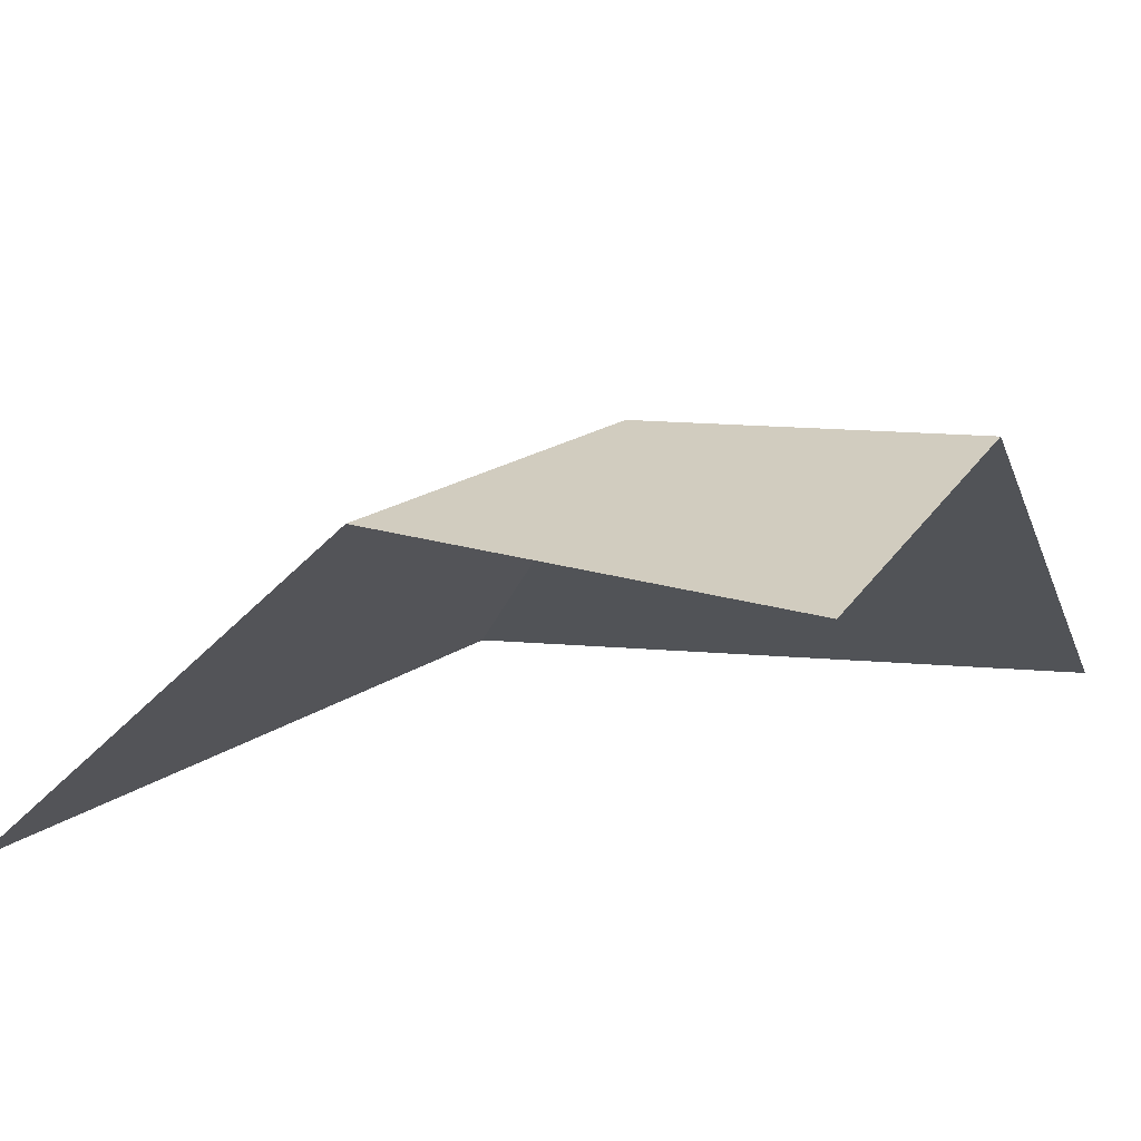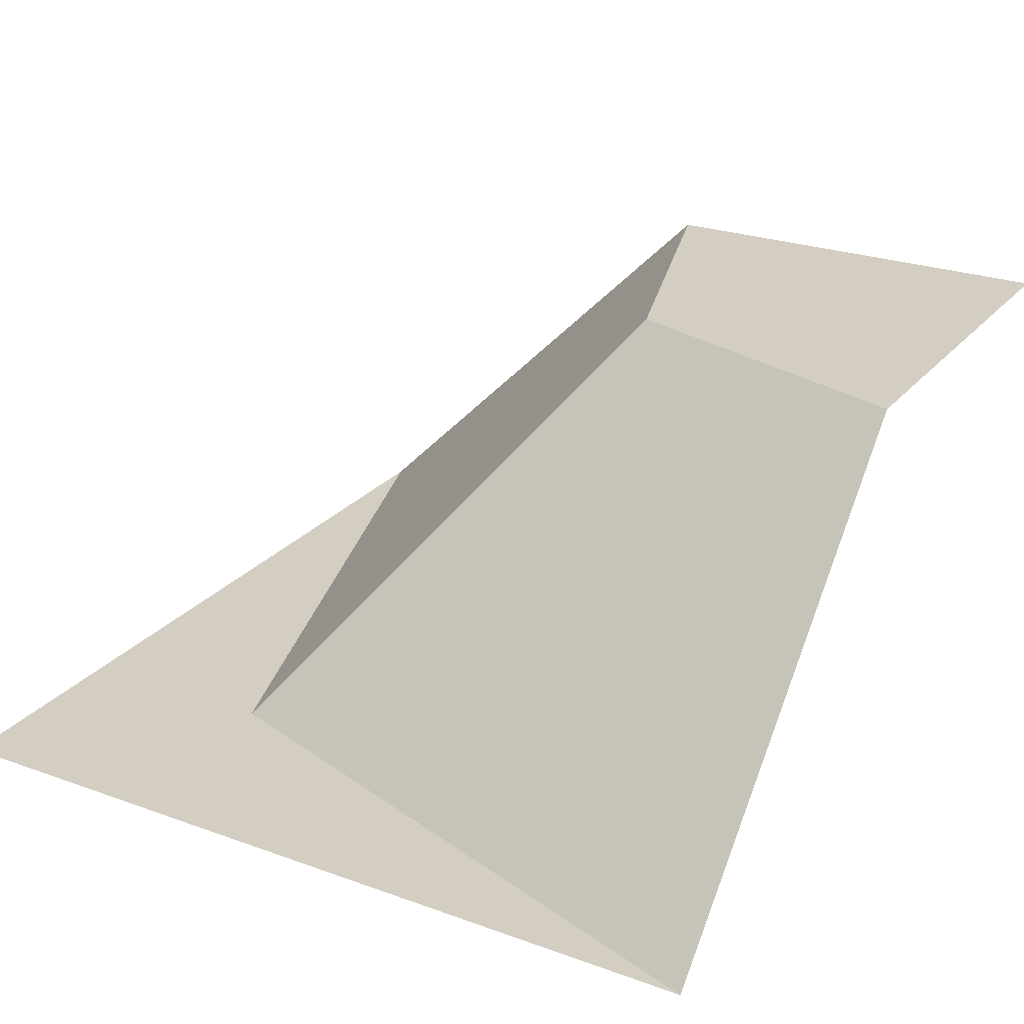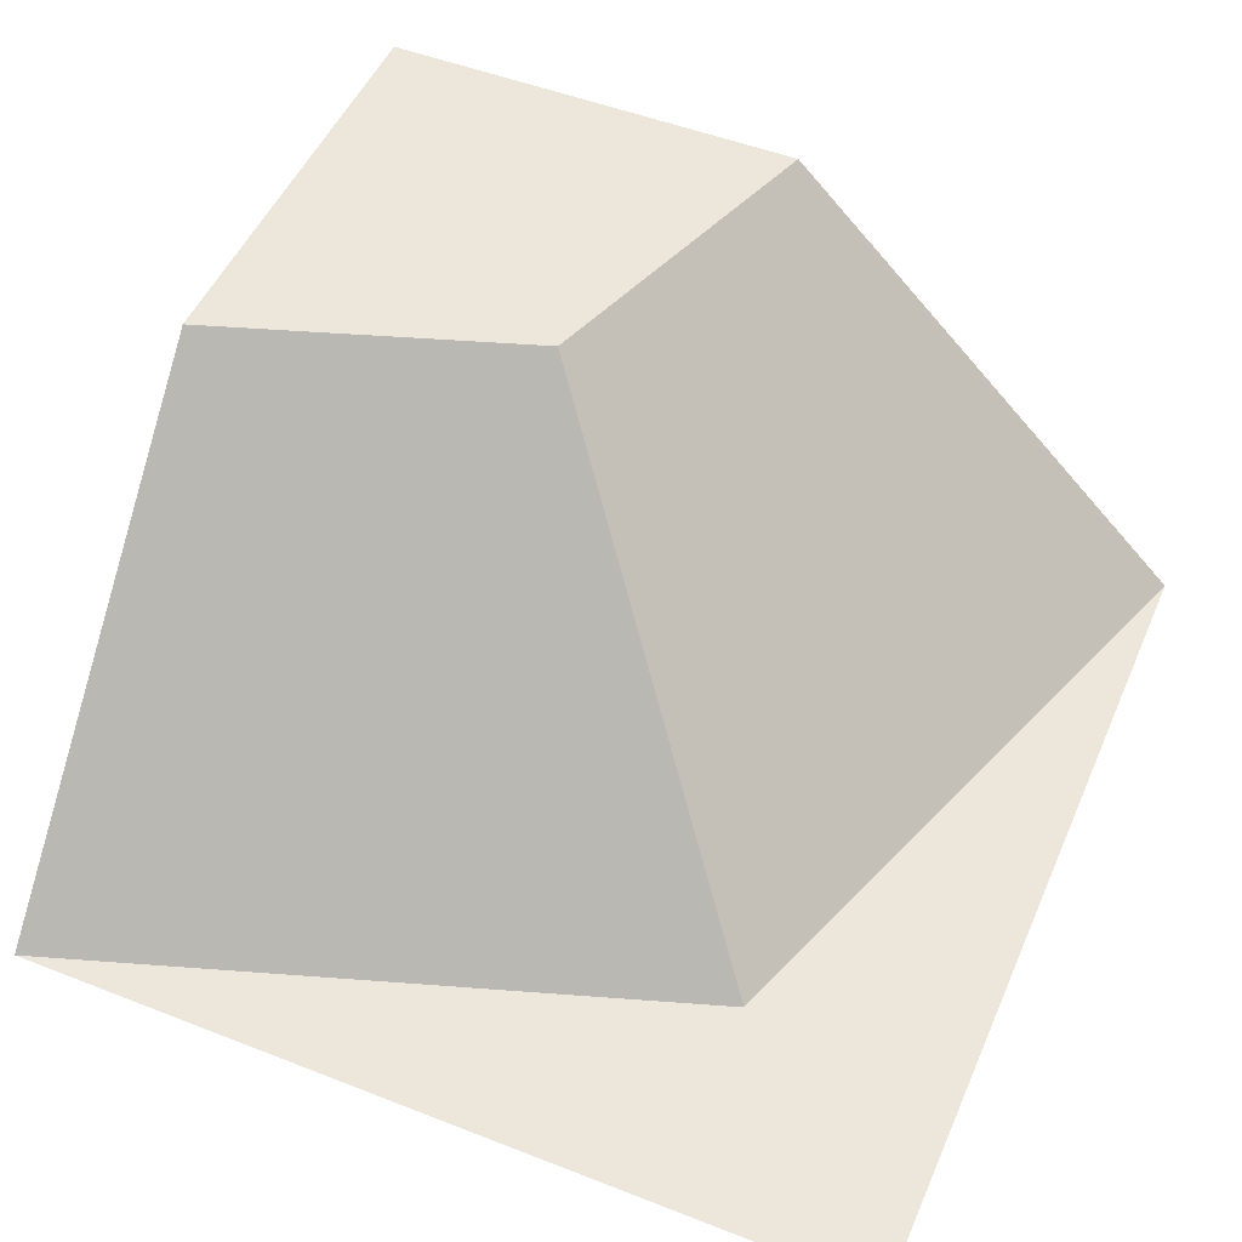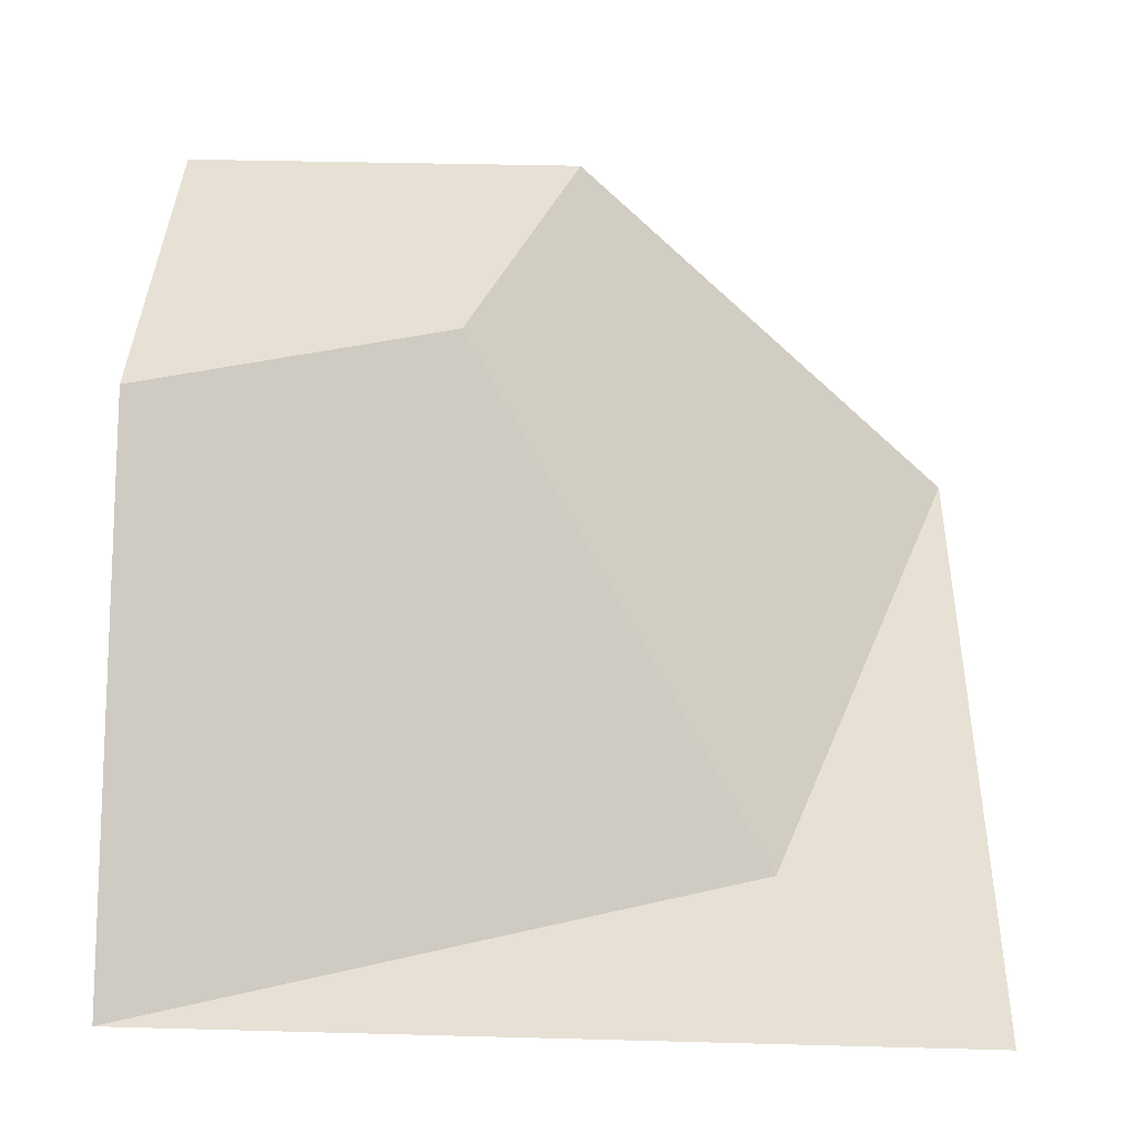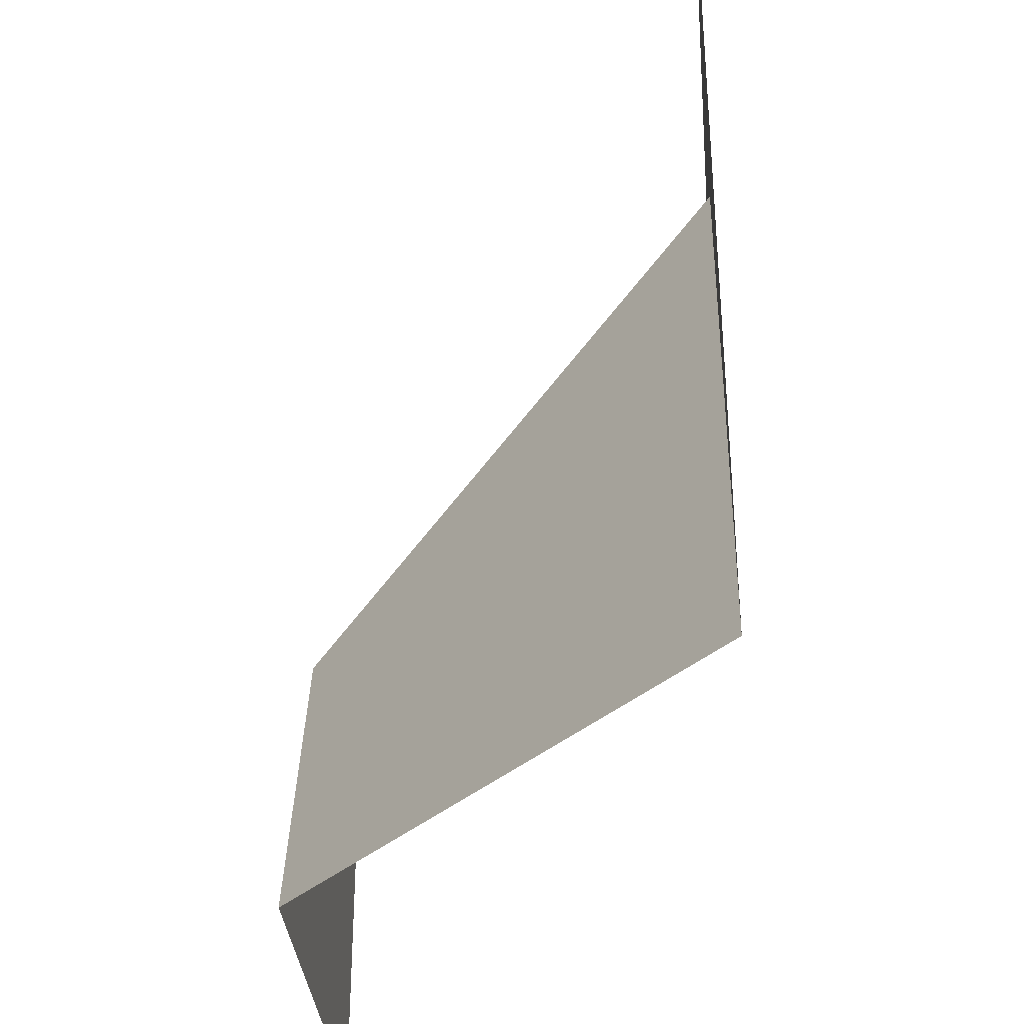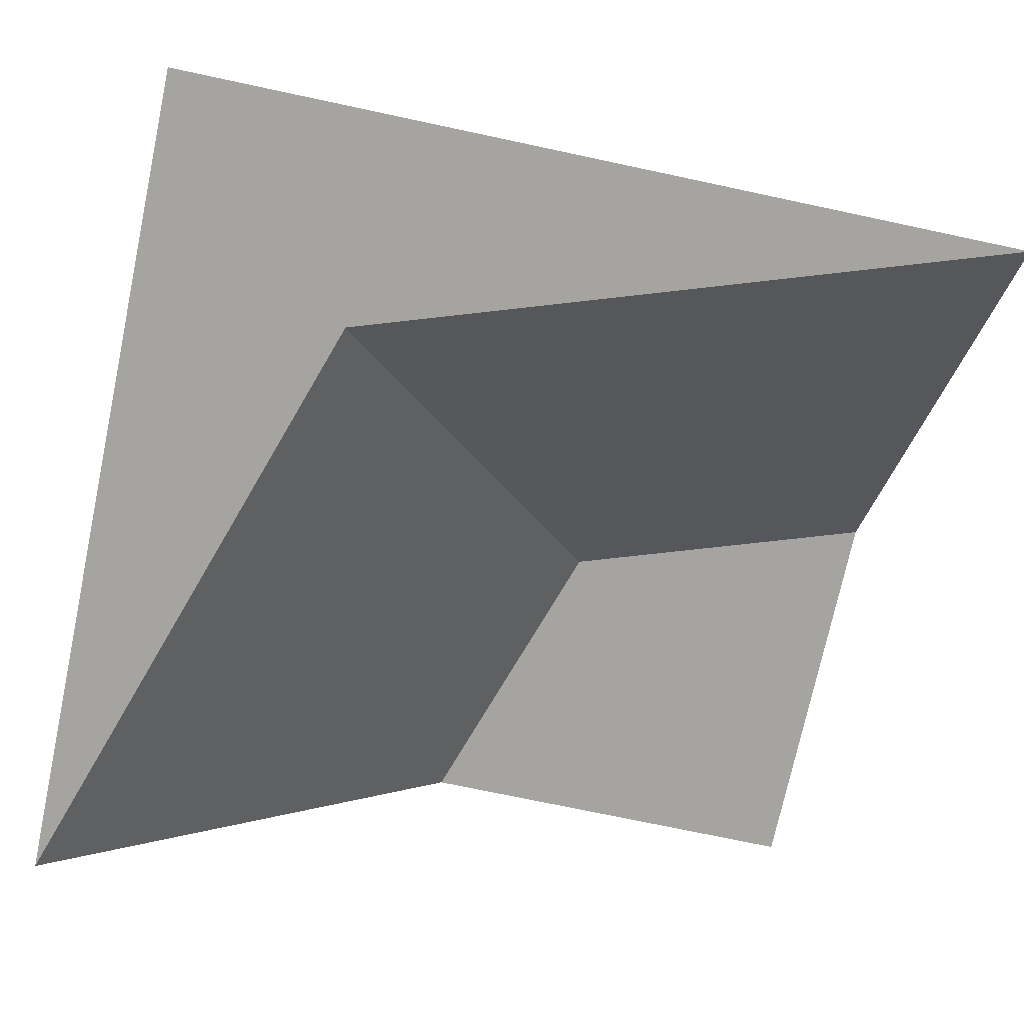
<metadata>
{"format":"obj","ext":"obj","renderer":"f3d","projection":"perspective","resolution":1024,"background":"white","views":[{"elev":24.0,"azim":115.6,"up":"+Y"},{"elev":25.3,"azim":30.2,"up":"+Y"},{"elev":50.3,"azim":-66.8,"up":"+Y"},{"elev":39.1,"azim":-88.1,"up":"+Y"},{"elev":-35.1,"azim":-84.8,"up":"+Z"},{"elev":-73.5,"azim":-12.0,"up":"+Y"}]}
</metadata>
<code>
o terrain_sideCorner
v -6 -0 6
v -8 -0 8
v 0 -0 8
v -8 0 0
v -2 4 0
v 0 4 2
v 0 4 0
v -1.5 4 1.5
v -3 4 3
v 0 4 4
v -4 4 0
f 1 2 3
f 2 1 4
f 5 6 7
f 6 5 8
f 6 9 10
f 9 6 8
f 9 8 5
f 9 5 11
f 9 3 10
f 3 9 1
f 11 1 9
f 1 11 4

</code>
